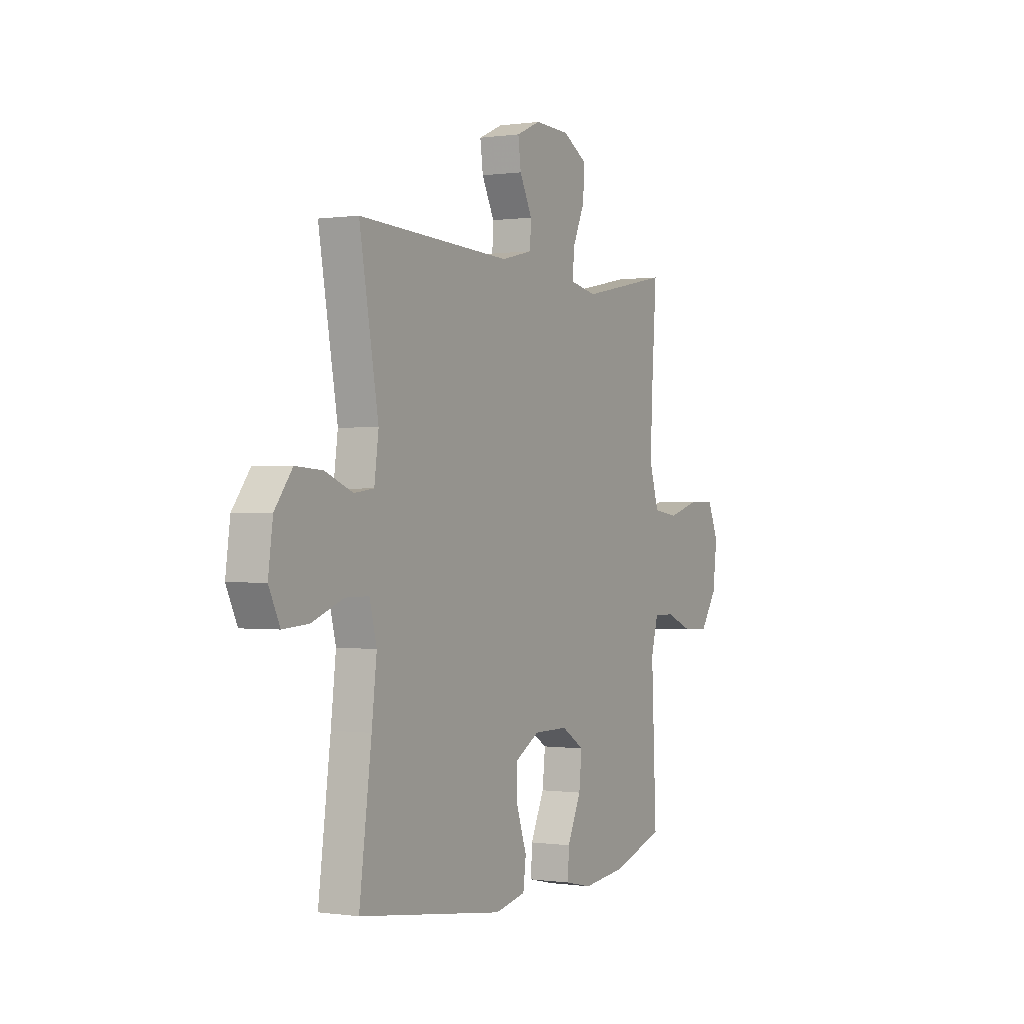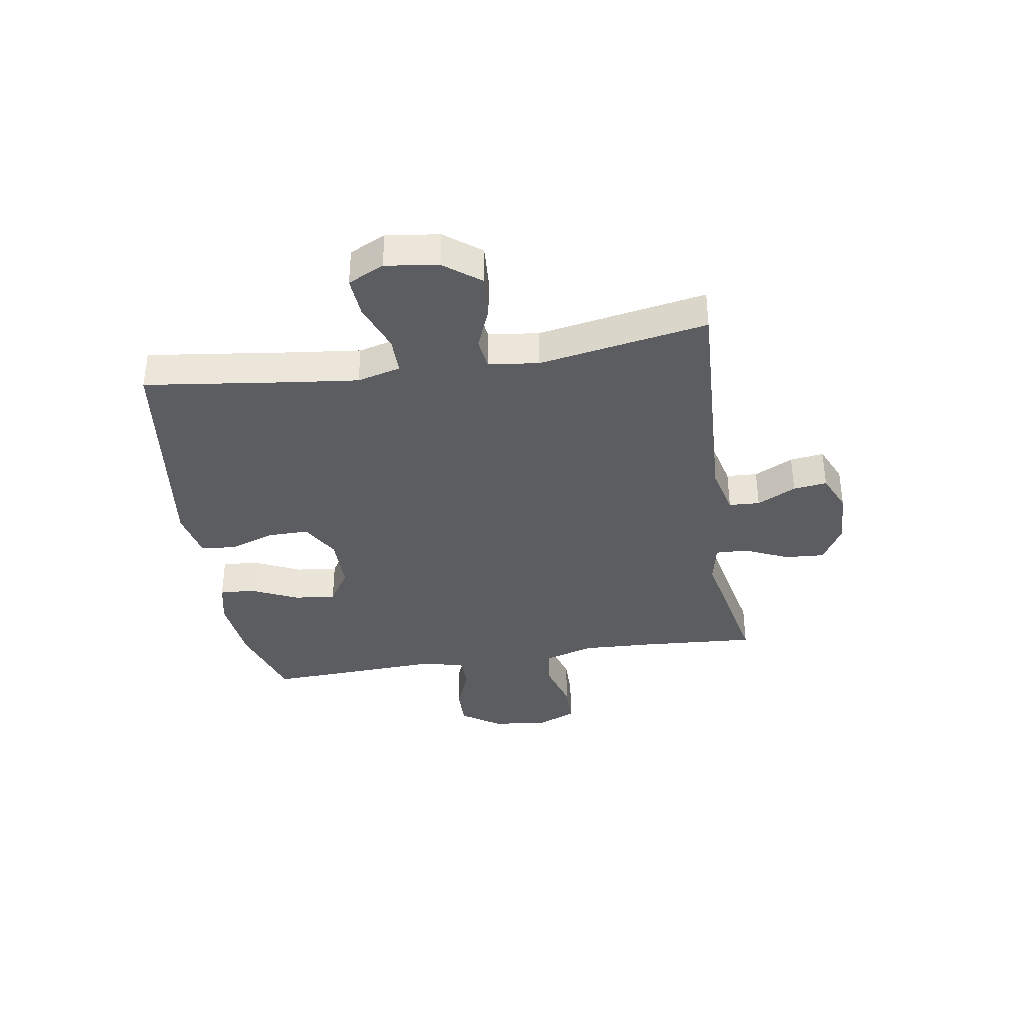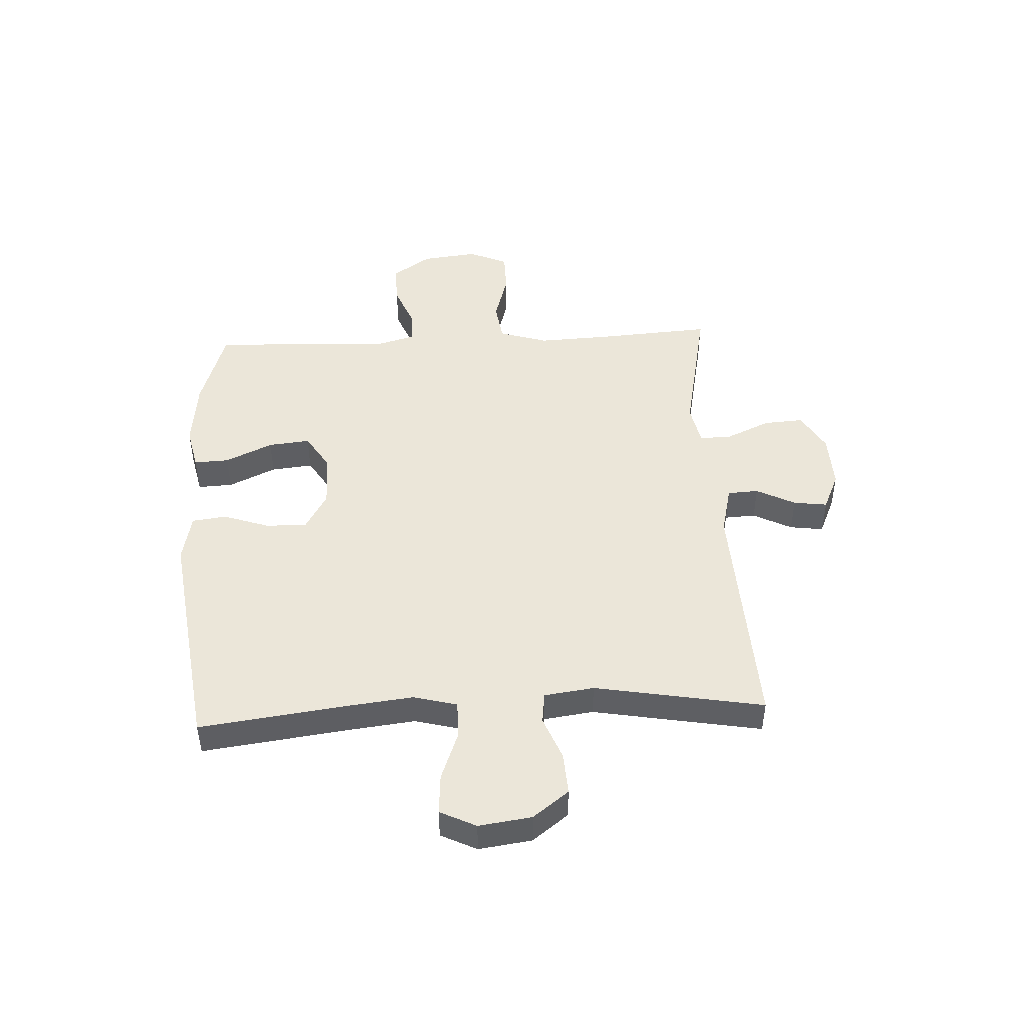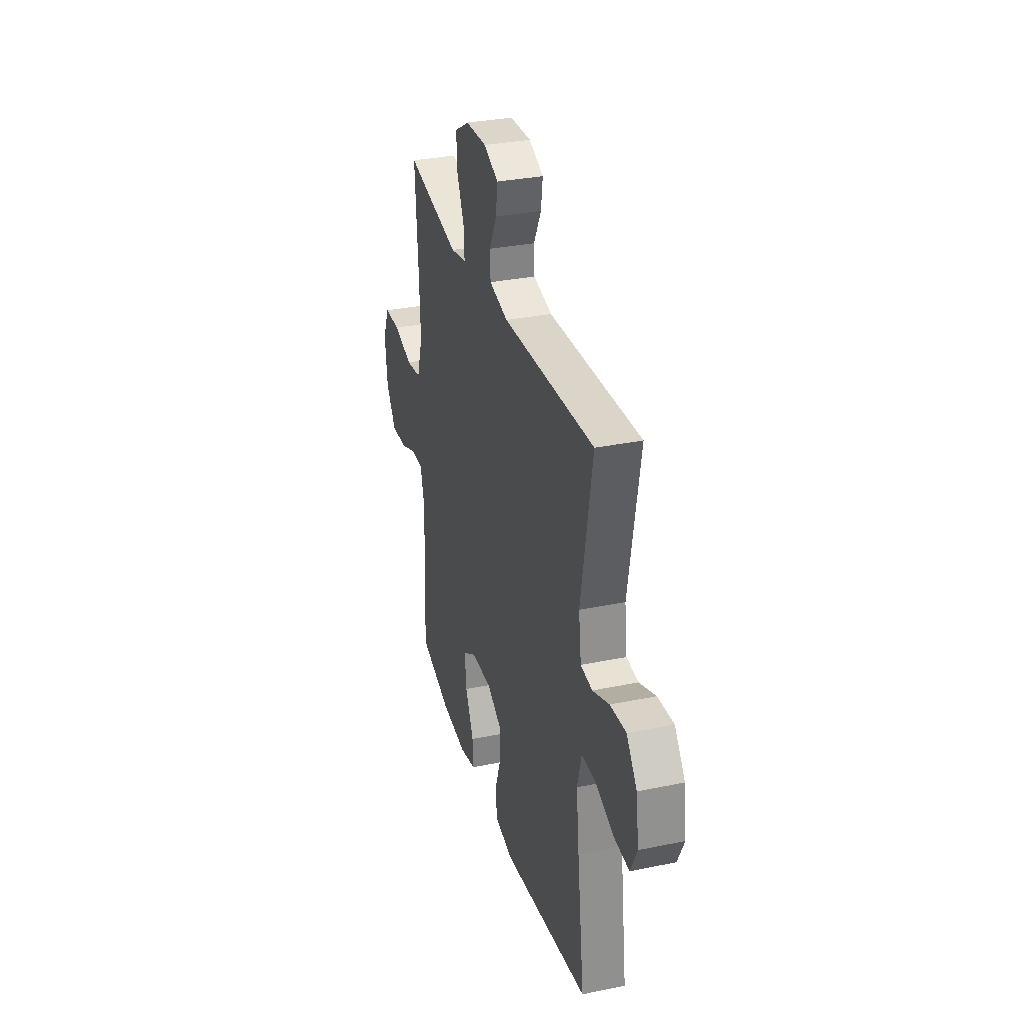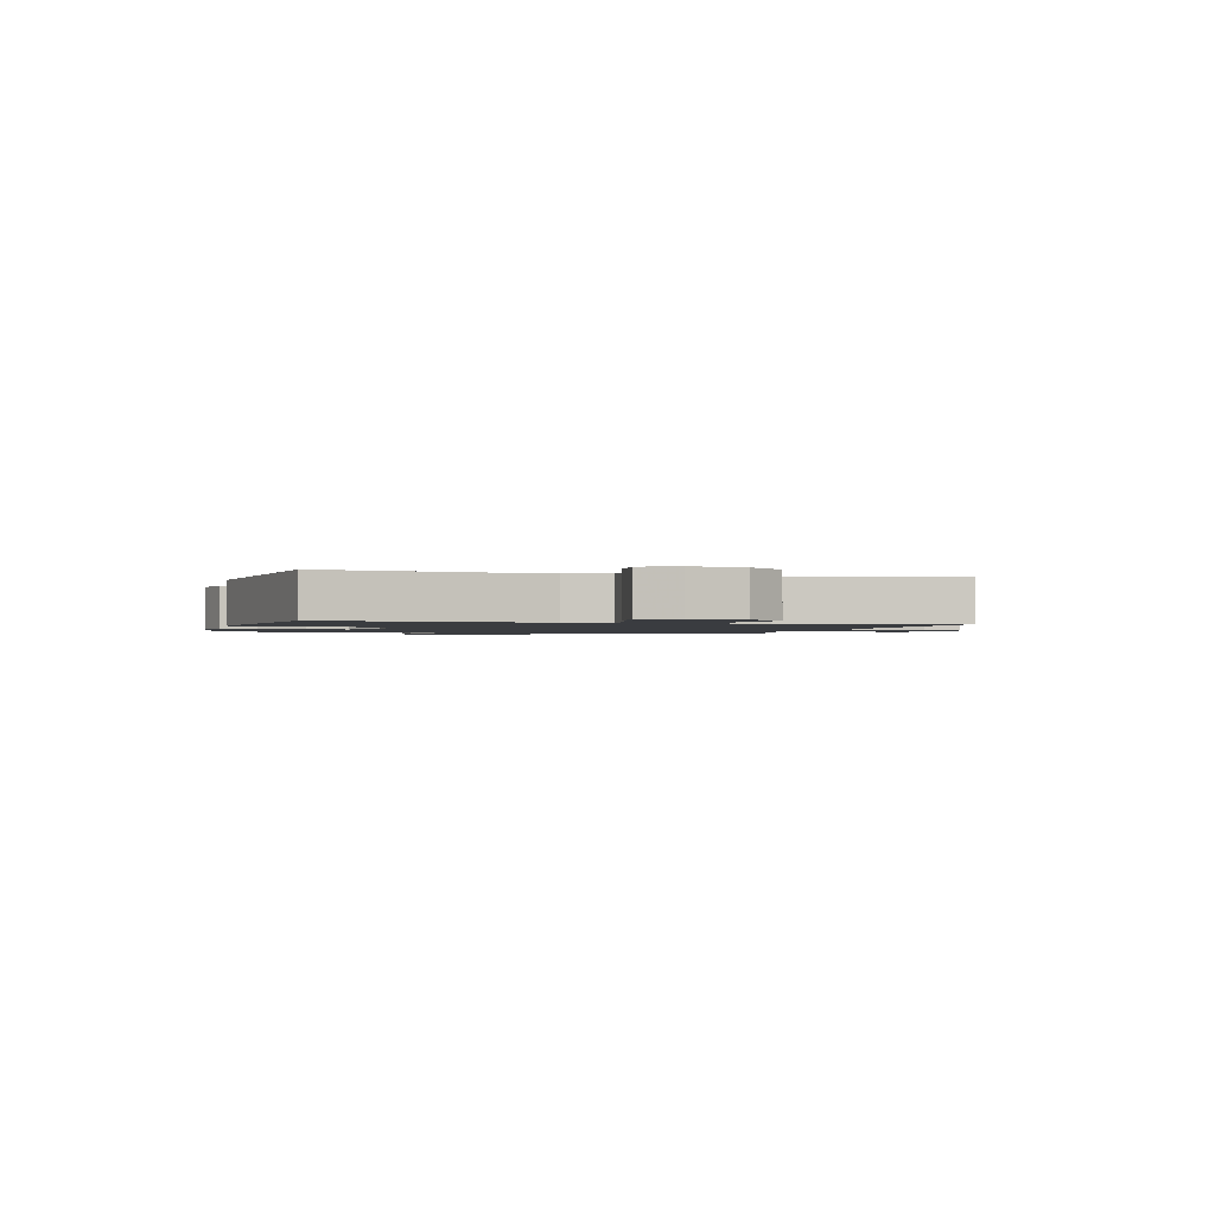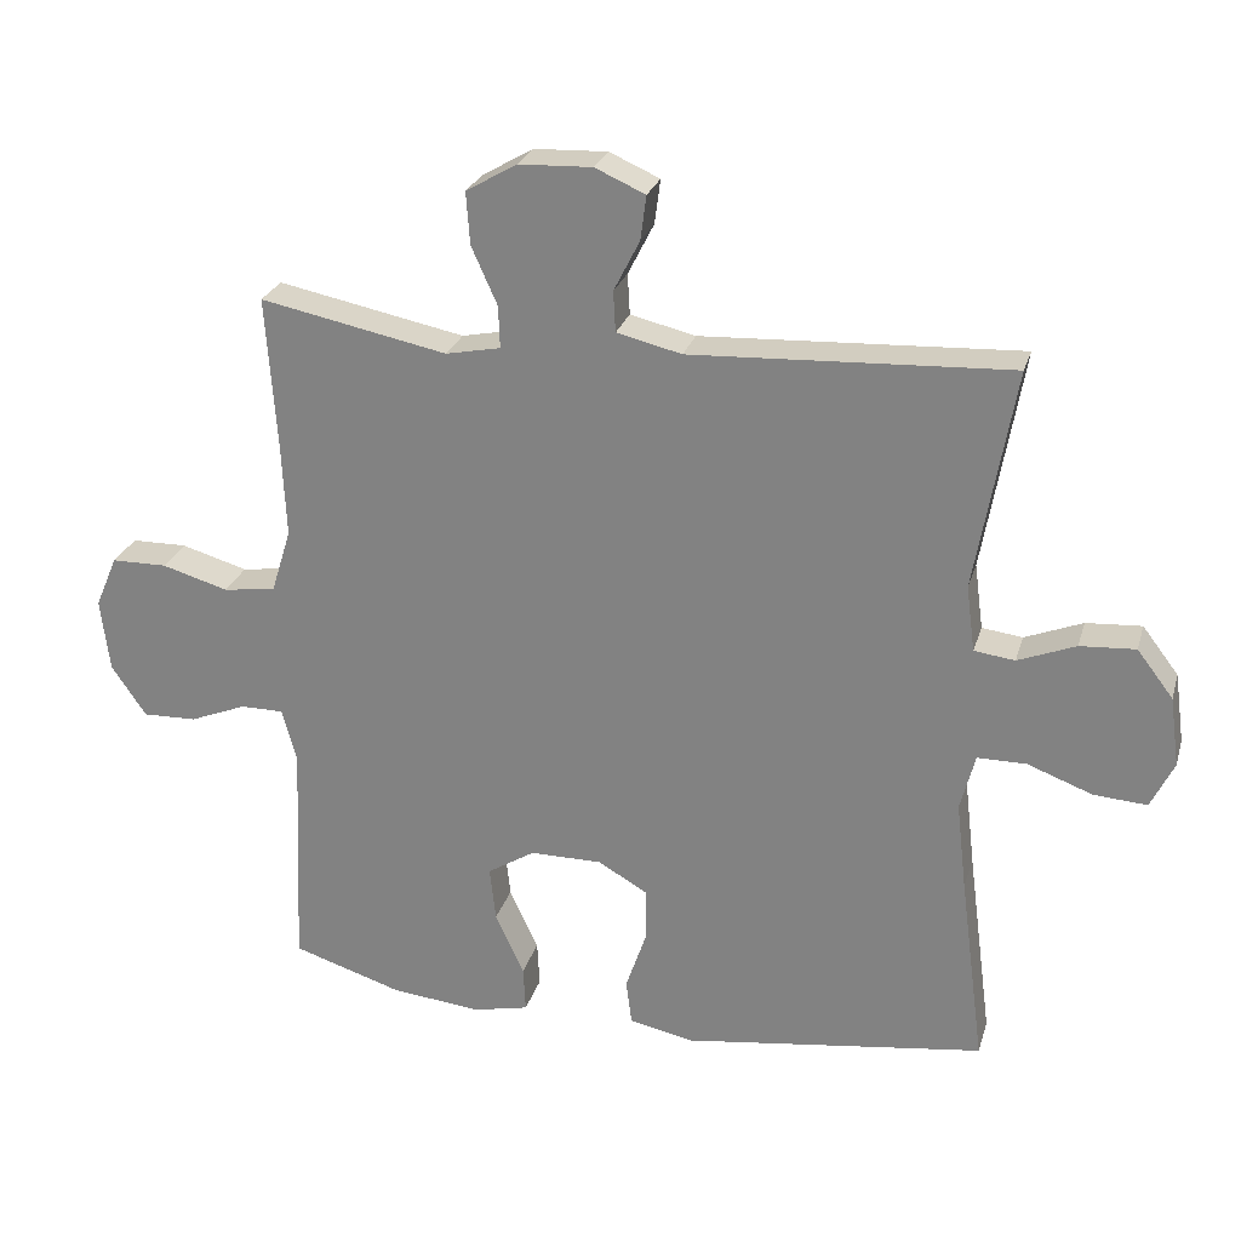
<metadata>
{"format":"obj","ext":"obj","renderer":"f3d","projection":"perspective","resolution":1024,"background":"white","views":[{"elev":0.0,"azim":-61.5,"up":"+Z"},{"elev":-36.6,"azim":-80.9,"up":"+Y"},{"elev":46.8,"azim":-92.8,"up":"+Y"},{"elev":32.1,"azim":-106.1,"up":"+Z"},{"elev":-1.5,"azim":-105.0,"up":"+Y"},{"elev":25.8,"azim":-164.8,"up":"+Z"}]}
</metadata>
<code>
v 0.5 0.07 -0.5
v 0.352 0.07 -0.547
v 0.23 0.07 -0.56
v 0.154 0.07 -0.543
v 0.157 0.07 -0.481
v 0.196 0.07 -0.397
v 0.204 0.07 -0.323
v 0.14 0.07 -0.283
v 0.043 0.07 -0.283
v -0.025 0.07 -0.322
v -0.024 0.07 -0.395
v 0.004 0.07 -0.477
v -0.004 0.07 -0.538
v -0.091 0.07 -0.556
v -0.5 0.07 -0.5
v -0.466 0.07 -0.241
v -0.452 0.07 -0.121
v -0.472 0.07 -0.044
v -0.538 0.07 -0.044
v -0.626 0.07 -0.077
v -0.698 0.07 -0.082
v -0.729 0.07 -0.018
v -0.716 0.07 0.076
v -0.667 0.07 0.14
v -0.592 0.07 0.135
v -0.514 0.07 0.104
v -0.459 0.07 0.111
v -0.447 0.07 0.2
v -0.5 0.07 0.5
v -0.069 0.07 0.479
v 0.019 0.07 0.5
v 0.022 0.07 0.555
v -0.013 0.07 0.624
v -0.021 0.07 0.684
v 0.047 0.07 0.714
v 0.146 0.07 0.71
v 0.215 0.07 0.67
v 0.21 0.07 0.599
v 0.175 0.07 0.521
v 0.173 0.07 0.464
v 0.247 0.07 0.449
v 0.5 0.07 0.5
v 0.486 0.07 0.297
v 0.48 0.07 0.167
v 0.507 0.07 0.08
v 0.578 0.07 0.07
v 0.668 0.07 0.096
v 0.743 0.07 0.095
v 0.773 0.07 0.025
v 0.761 0.07 -0.074
v 0.714 0.07 -0.143
v 0.641 0.07 -0.141
v 0.564 0.07 -0.11
v 0.506 0.07 -0.11
v 0.486 0.07 -0.182
v 0.491 0.07 -0.295
v 0.5 0 -0.5
v 0.352 0 -0.547
v 0.23 0 -0.56
v 0.154 0 -0.543
v 0.157 0 -0.481
v 0.196 0 -0.397
v 0.204 0 -0.323
v 0.14 0 -0.283
v 0.043 0 -0.283
v -0.025 0 -0.322
v -0.024 0 -0.395
v 0.004 0 -0.477
v -0.004 0 -0.538
v -0.091 0 -0.556
v -0.5 0 -0.5
v -0.466 0 -0.241
v -0.452 0 -0.121
v -0.472 0 -0.044
v -0.538 0 -0.044
v -0.626 0 -0.077
v -0.698 0 -0.082
v -0.729 0 -0.018
v -0.716 0 0.076
v -0.667 0 0.14
v -0.592 0 0.135
v -0.514 0 0.104
v -0.459 0 0.111
v -0.447 0 0.2
v -0.5 0 0.5
v -0.069 0 0.479
v 0.019 0 0.5
v 0.022 0 0.555
v -0.013 0 0.624
v -0.021 0 0.684
v 0.047 0 0.714
v 0.146 0 0.71
v 0.215 0 0.67
v 0.21 0 0.599
v 0.175 0 0.521
v 0.173 0 0.464
v 0.247 0 0.449
v 0.5 0 0.5
v 0.486 0 0.297
v 0.48 0 0.167
v 0.507 0 0.08
v 0.578 0 0.07
v 0.668 0 0.096
v 0.743 0 0.095
v 0.773 0 0.025
v 0.761 0 -0.074
v 0.714 0 -0.143
v 0.641 0 -0.141
v 0.564 0 -0.11
v 0.506 0 -0.11
v 0.486 0 -0.182
v 0.491 0 -0.295
f 4 5 6
f 3 4 6
f 2 3 6
f 1 2 6
f 56 1 6
f 55 56 6
f 54 55 6 7
f 51 52 53
f 50 51 53
f 49 50 53
f 48 49 53
f 47 48 53
f 46 47 53
f 45 46 53 54
f 54 7 8
f 45 54 8
f 44 45 8
f 41 42 43
f 44 8 9
f 43 44 9
f 41 43 9
f 40 41 9
f 37 38 39
f 36 37 39
f 35 36 39
f 34 35 39
f 33 34 39
f 32 33 39
f 40 9 10
f 39 40 10
f 32 39 10
f 31 32 10
f 28 29 30
f 30 31 10
f 28 30 10
f 27 28 10
f 24 25 26
f 23 24 26
f 22 23 26
f 21 22 26
f 20 21 26
f 19 20 26
f 18 19 26 27
f 27 10 11
f 18 27 11
f 17 18 11
f 14 15 16
f 13 14 16
f 12 13 16
f 11 12 16
f 11 16 17
f 62 61 60
f 62 60 59
f 62 59 58
f 62 58 57
f 62 57 112
f 62 112 111
f 63 62 111 110
f 109 108 107
f 109 107 106
f 109 106 105
f 109 105 104
f 109 104 103
f 109 103 102
f 110 109 102 101
f 64 63 110
f 64 110 101
f 64 101 100
f 99 98 97
f 65 64 100
f 65 100 99
f 65 99 97
f 65 97 96
f 95 94 93
f 95 93 92
f 95 92 91
f 95 91 90
f 95 90 89
f 95 89 88
f 66 65 96
f 66 96 95
f 66 95 88
f 66 88 87
f 86 85 84
f 66 87 86
f 66 86 84
f 66 84 83
f 82 81 80
f 82 80 79
f 82 79 78
f 82 78 77
f 82 77 76
f 82 76 75
f 83 82 75 74
f 67 66 83
f 67 83 74
f 67 74 73
f 72 71 70
f 72 70 69
f 72 69 68
f 72 68 67
f 73 72 67
f 1 57 58 2
f 2 58 59 3
f 3 59 60 4
f 4 60 61 5
f 5 61 62 6
f 6 62 63 7
f 7 63 64 8
f 8 64 65 9
f 9 65 66 10
f 10 66 67 11
f 11 67 68 12
f 12 68 69 13
f 13 69 70 14
f 14 70 71 15
f 15 71 72 16
f 16 72 73 17
f 17 73 74 18
f 18 74 75 19
f 19 75 76 20
f 20 76 77 21
f 21 77 78 22
f 22 78 79 23
f 23 79 80 24
f 24 80 81 25
f 25 81 82 26
f 26 82 83 27
f 27 83 84 28
f 28 84 85 29
f 29 85 86 30
f 30 86 87 31
f 31 87 88 32
f 32 88 89 33
f 33 89 90 34
f 34 90 91 35
f 35 91 92 36
f 36 92 93 37
f 37 93 94 38
f 38 94 95 39
f 39 95 96 40
f 40 96 97 41
f 41 97 98 42
f 42 98 99 43
f 43 99 100 44
f 44 100 101 45
f 45 101 102 46
f 46 102 103 47
f 47 103 104 48
f 48 104 105 49
f 49 105 106 50
f 50 106 107 51
f 51 107 108 52
f 52 108 109 53
f 53 109 110 54
f 54 110 111 55
f 55 111 112 56
f 56 112 57 1

</code>
